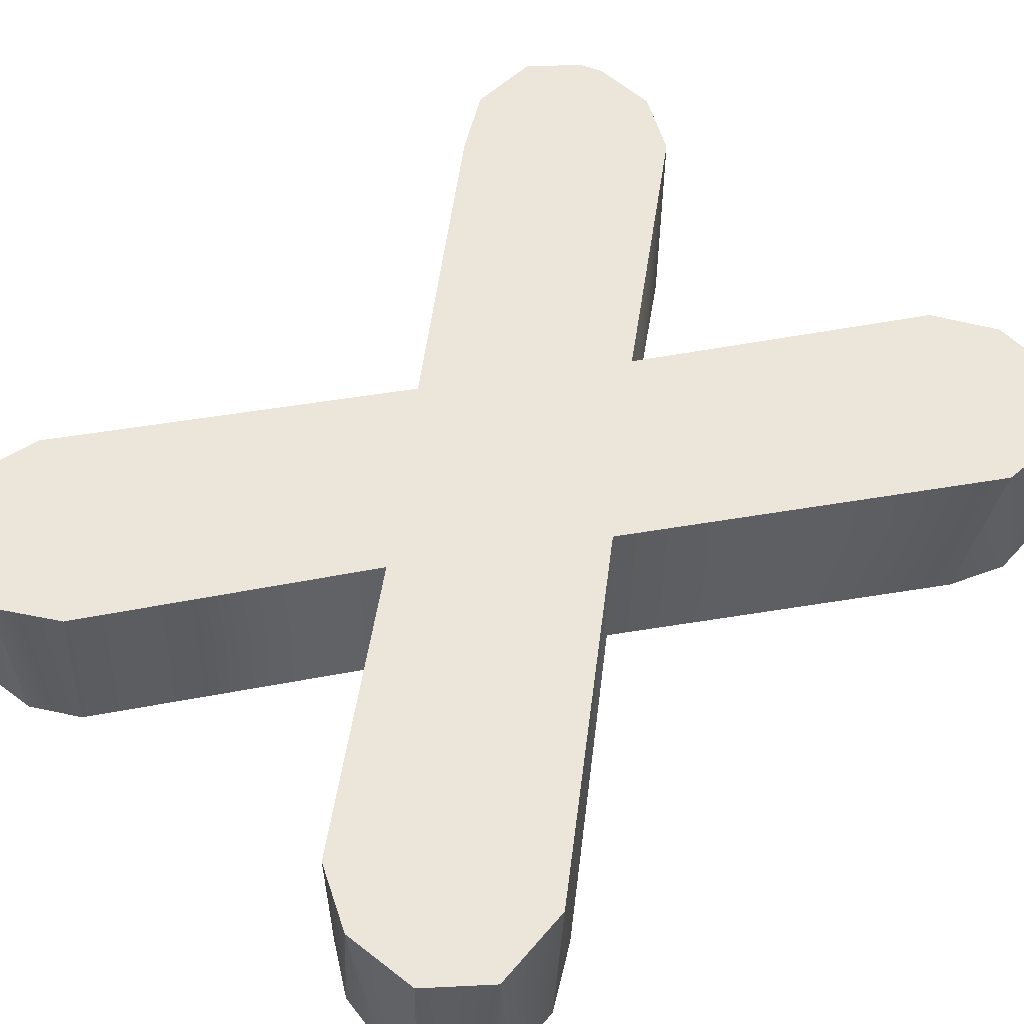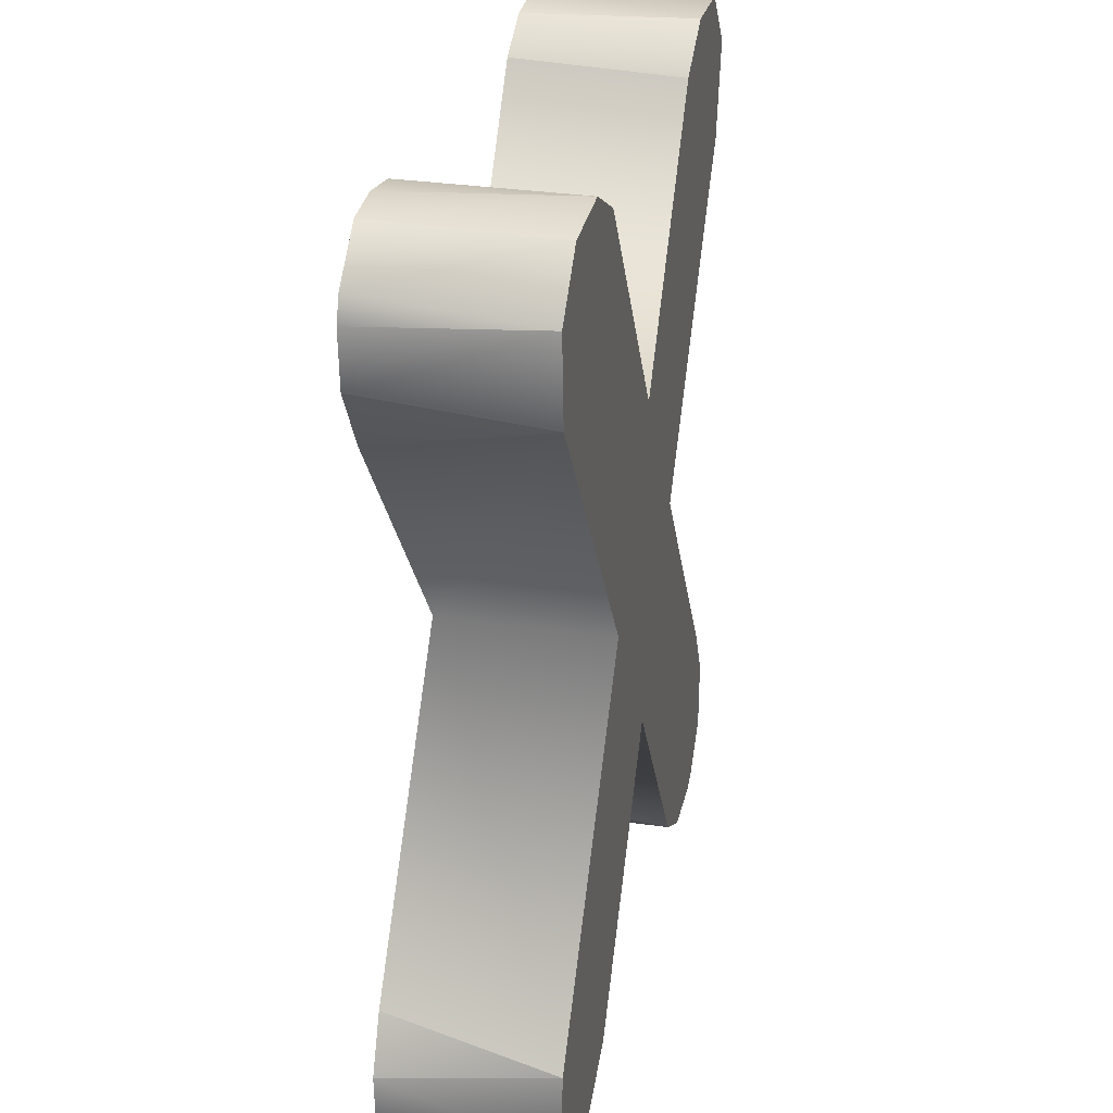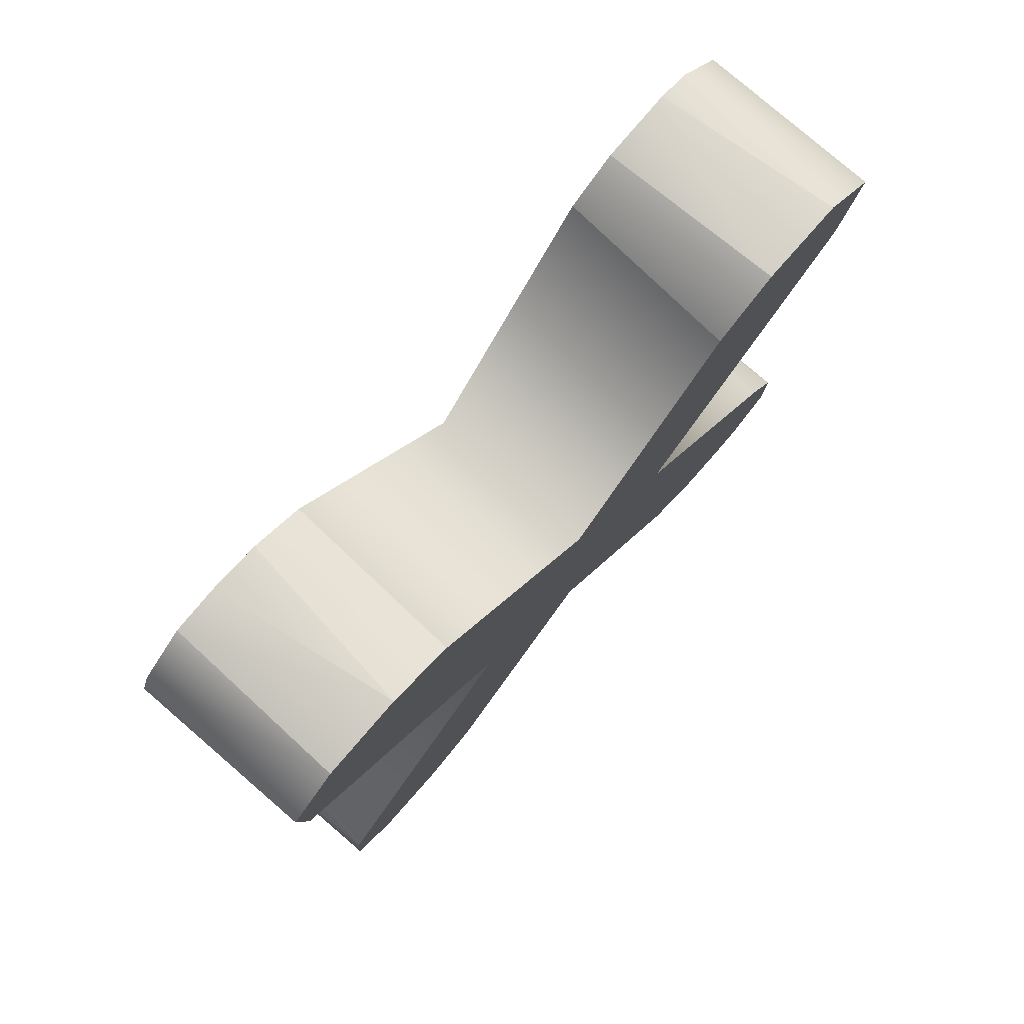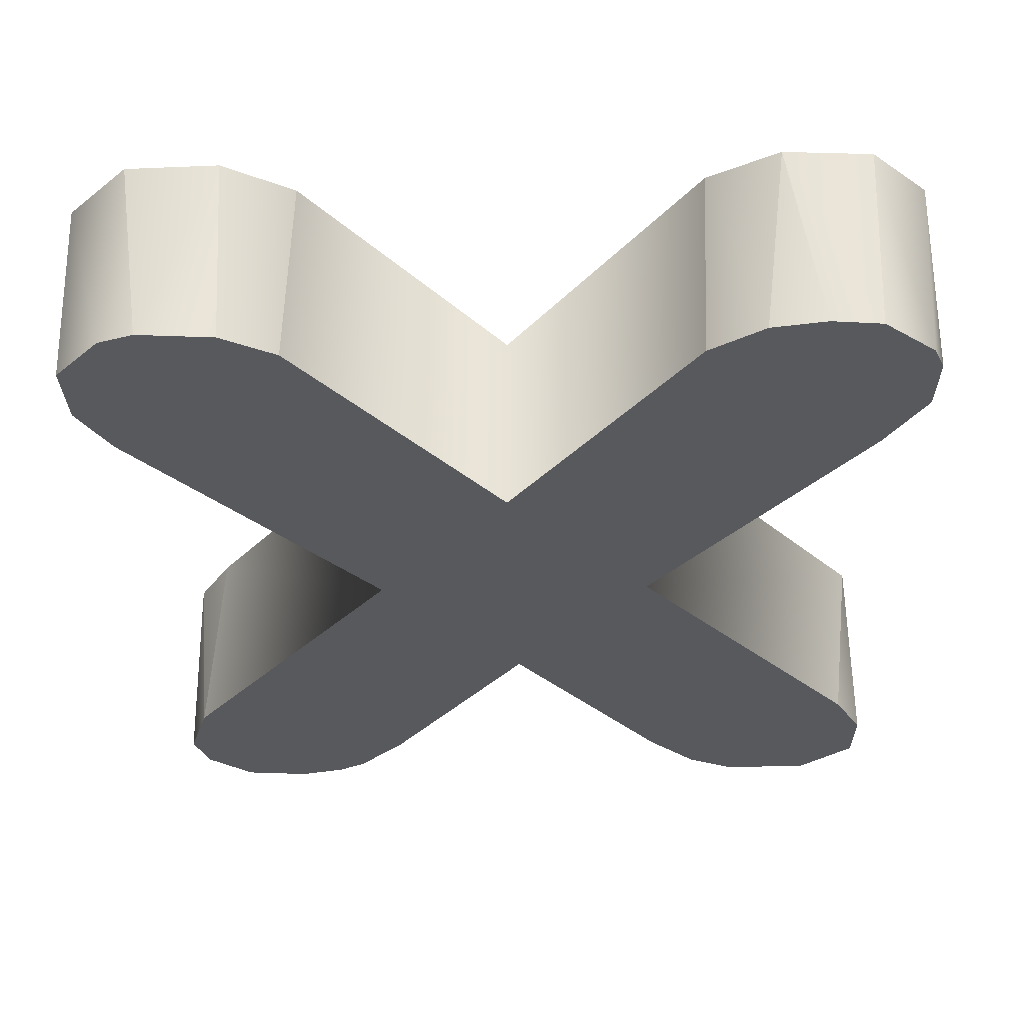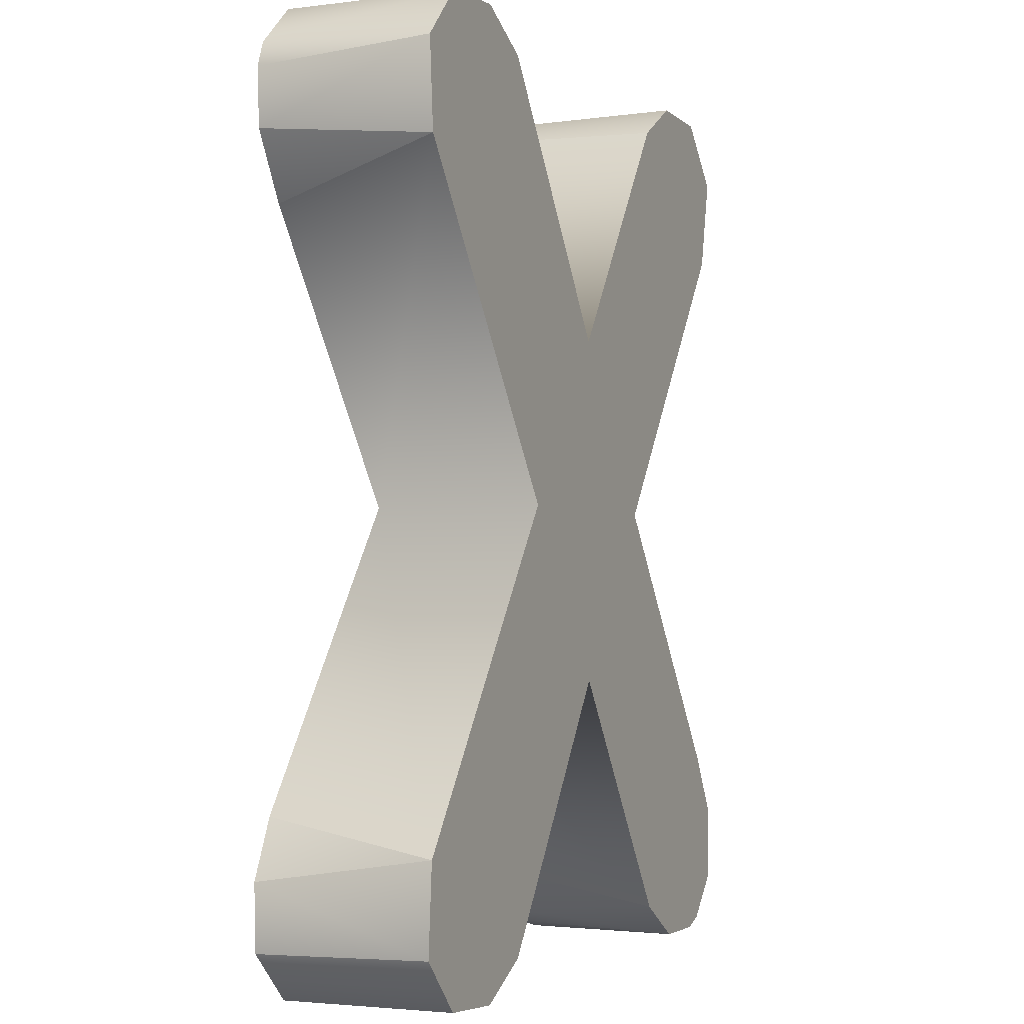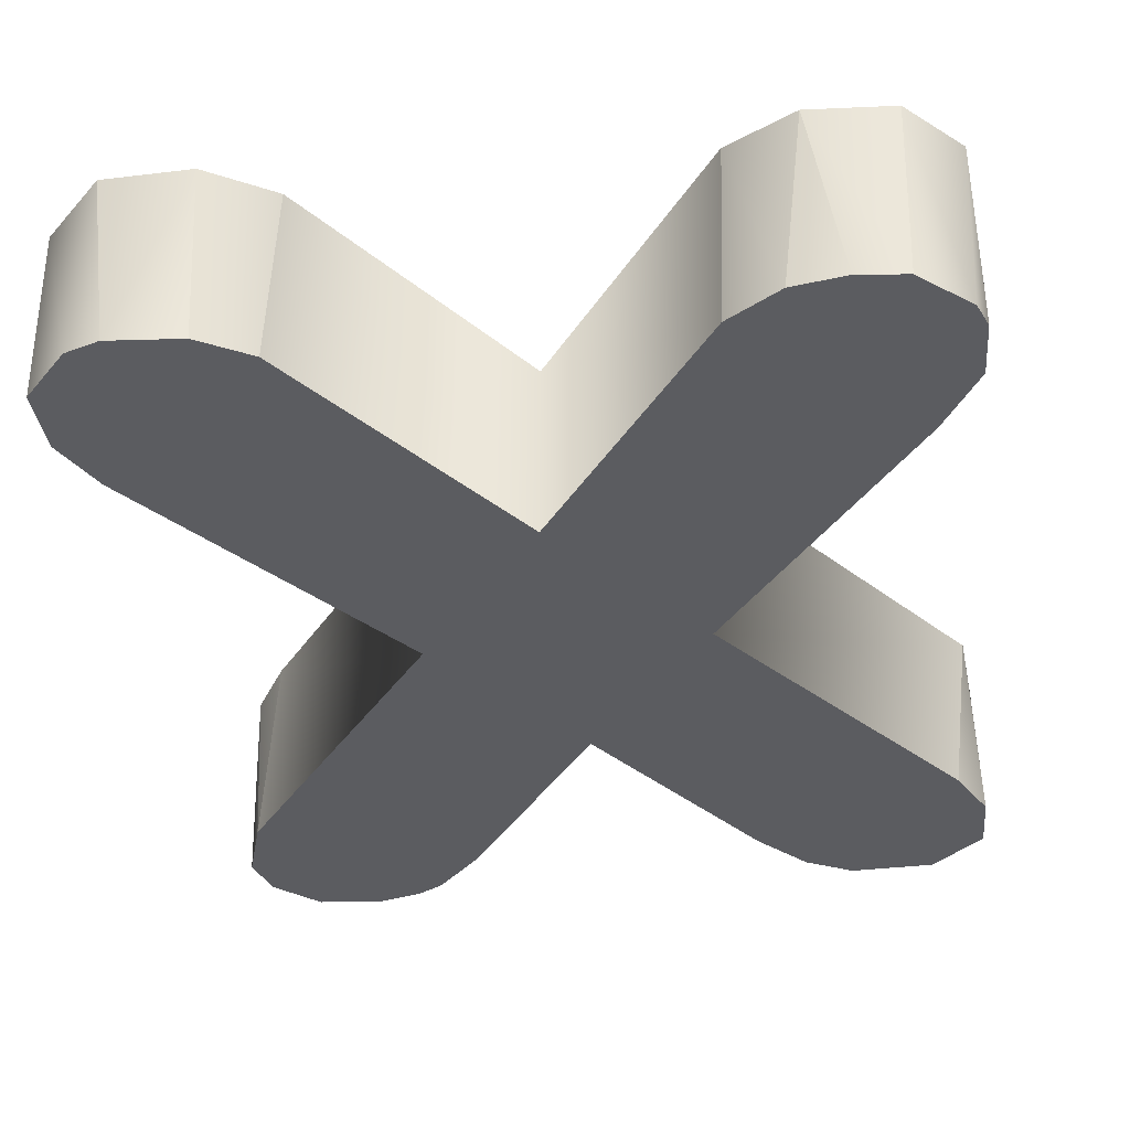
<metadata>
{"format":"obj","ext":"obj","renderer":"f3d","projection":"perspective","resolution":1024,"background":"white","views":[{"elev":54.2,"azim":-136.4,"up":"+Z"},{"elev":29.3,"azim":-77.5,"up":"+Y"},{"elev":79.7,"azim":-48.7,"up":"+Y"},{"elev":-29.1,"azim":-178.0,"up":"+Z"},{"elev":-2.5,"azim":-66.0,"up":"+Y"},{"elev":-34.9,"azim":-172.4,"up":"+Z"}]}
</metadata>
<code>
g textX_collision
v 0.3073 0.4441 0.08394
v 0.363 0.3855 0.08394
v 0.2279 0.4463 0.08394
v 0.363 0.3855 0.08394
v 0.2279 0.4463 0.08394
v 0.3433 0.2935 0.08394
v 0.2279 0.4463 0.08394
v 0.3433 0.2935 0.08394
v 0.168 0.4098 0.08394
v 0.168 0.4098 0.08394
v 0.3433 0.2935 0.08394
v 1.975e-06 0.1679 0.08394
v 0.127 -3.883e-09 0.08394
v 1.975e-06 -3.883e-09 0.08394
v 1.975e-06 -0.1679 0.08394
v 0.3226 -0.2649 0.08394
v -0.127 -3.883e-09 0.08394
v -0.3525 0.3085 0.08394
v -0.1739 0.4155 0.08394
v -0.1739 0.4155 0.08394
v -0.3525 0.3085 0.08394
v -0.2355 0.448 0.08394
v -0.3525 0.3085 0.08394
v -0.2355 0.448 0.08394
v -0.3588 0.3921 0.08394
v -0.3111 0.4424 0.08394
v -0.3525 -0.3085 0.08394
v -0.1739 -0.4155 0.08394
v -0.1739 -0.4155 0.08394
v -0.3525 -0.3085 0.08394
v -0.2355 -0.448 0.08394
v -0.3525 -0.3085 0.08394
v -0.2355 -0.448 0.08394
v -0.3588 -0.3921 0.08394
v -0.3111 -0.4424 0.08394
v 0.168 -0.4098 0.08394
v 0.3226 -0.2649 0.08394
v 0.168 -0.4098 0.08394
v 0.358 -0.3256 0.08394
v 0.2279 -0.4463 0.08394
v 0.358 -0.3256 0.08394
v 0.2279 -0.4463 0.08394
v 0.357 -0.3965 0.08394
v 0.2937 -0.447 0.08394
v 0.357 -0.3965 0.08394
v 0.3167 -0.4385 0.08394
v 0.127 -3.883e-09 0.08394
v 0.1259 0.001561 -0.08394
v 0.3433 0.2935 0.08394
v 0.3323 0.2772 -0.08394
v 0.3323 0.2772 -0.08394
v 0.3433 0.2935 0.08394
v 0.3584 0.33 -0.08394
v 0.3433 0.2935 0.08394
v 0.3584 0.33 -0.08394
v 0.363 0.3855 0.08394
v 0.3588 0.3921 -0.08394
v 1.975e-06 0.1679 -0.08394
v 0.168 0.4098 0.08394
v 1.975e-06 0.1679 0.08394
v 0.1739 0.4155 -0.08394
v 0.168 0.4098 0.08394
v 0.1739 0.4155 -0.08394
v 0.2279 0.4463 0.08394
v 0.2206 0.443 -0.08394
v 0.2206 0.443 -0.08394
v 0.2279 0.4463 0.08394
v 0.2857 0.449 -0.08394
v 0.3073 0.4441 0.08394
v 0.2857 0.449 -0.08394
v 0.3073 0.4441 0.08394
v 0.3167 0.4385 -0.08394
v 0.363 0.3855 0.08394
v 0.3588 0.3921 -0.08394
v 0.1259 0.001561 -0.08394
v 0.3226 -0.2649 0.08394
v 0.127 -3.883e-09 0.08394
v 0.3414 -0.2907 -0.08394
v 0.3226 -0.2649 0.08394
v 0.3414 -0.2907 -0.08394
v 0.358 -0.3256 0.08394
v 0.3414 -0.2907 -0.08394
v 0.358 -0.3256 0.08394
v 0.3636 -0.3601 -0.08394
v 0.358 -0.3256 0.08394
v 0.3636 -0.3601 -0.08394
v 0.357 -0.3965 0.08394
v -0.127 3.567e-09 -0.08394
v -0.3525 0.3085 0.08394
v -0.127 -3.883e-09 0.08394
v -0.3226 0.2644 -0.08394
v -0.3226 0.2644 -0.08394
v -0.3525 0.3085 0.08394
v -0.358 0.3256 -0.08394
v -0.3525 0.3085 0.08394
v -0.358 0.3256 -0.08394
v -0.3588 0.3921 0.08394
v -0.3607 0.3805 -0.08394
v -0.3588 0.3921 0.08394
v -0.3518 0.4039 -0.08394
v 1.975e-06 0.1679 0.08394
v -0.168 0.4098 -0.08394
v 1.975e-06 0.1679 -0.08394
v -0.1739 0.4155 0.08394
v -0.168 0.4098 -0.08394
v -0.1739 0.4155 0.08394
v -0.2162 0.4415 -0.08394
v -0.2355 0.448 0.08394
v -0.2355 0.448 0.08394
v -0.2639 0.4492 -0.08394
v -0.2162 0.4415 -0.08394
v -0.2355 0.448 0.08394
v -0.3073 0.4441 -0.08394
v -0.3111 0.4424 0.08394
v -0.3073 0.4441 -0.08394
v -0.3111 0.4424 0.08394
v -0.3518 0.4039 -0.08394
v -0.3588 0.3921 0.08394
v -0.3525 -0.3085 0.08394
v -0.127 3.567e-09 -0.08394
v -0.127 -3.883e-09 0.08394
v -0.3339 -0.2798 -0.08394
v -0.3339 -0.2798 -0.08394
v -0.3525 -0.3085 0.08394
v -0.3594 -0.3341 -0.08394
v -0.3525 -0.3085 0.08394
v -0.3594 -0.3341 -0.08394
v -0.3588 -0.3921 0.08394
v -0.357 -0.3965 -0.08394
v 0.2857 0.449 -0.08394
v 0.3588 0.3921 -0.08394
v 0.3167 0.4385 -0.08394
v 0.3588 0.3921 -0.08394
v 0.2857 0.449 -0.08394
v 0.3584 0.33 -0.08394
v 0.2206 0.443 -0.08394
v 0.3584 0.33 -0.08394
v 0.2206 0.443 -0.08394
v 0.3323 0.2772 -0.08394
v 0.1739 0.4155 -0.08394
v 0.3323 0.2772 -0.08394
v 0.1739 0.4155 -0.08394
v 0.1259 0.001561 -0.08394
v 1.975e-06 0.1679 -0.08394
v 0.1259 0.001561 -0.08394
v 1.975e-06 3.567e-09 -0.08394
v 1.975e-06 -0.1679 -0.08394
v 0.3414 -0.2907 -0.08394
v -0.127 3.567e-09 -0.08394
v -0.3226 0.2644 -0.08394
v -0.168 0.4098 -0.08394
v -0.3226 0.2644 -0.08394
v -0.168 0.4098 -0.08394
v -0.358 0.3256 -0.08394
v -0.2162 0.4415 -0.08394
v -0.2162 0.4415 -0.08394
v -0.358 0.3256 -0.08394
v -0.2639 0.4492 -0.08394
v -0.3607 0.3805 -0.08394
v -0.3073 0.4441 -0.08394
v -0.3518 0.4039 -0.08394
v -0.3339 -0.2798 -0.08394
v -0.1389 -0.3727 -0.08394
v -0.3339 -0.2798 -0.08394
v -0.1832 -0.4224 -0.08394
v -0.3339 -0.2798 -0.08394
v -0.2279 -0.4463 -0.08394
v -0.3594 -0.3341 -0.08394
v -0.3594 -0.3341 -0.08394
v -0.2279 -0.4463 -0.08394
v -0.357 -0.3965 -0.08394
v -0.3073 -0.4441 -0.08394
v 0.1389 -0.3727 -0.08394
v 0.3414 -0.2907 -0.08394
v 0.1832 -0.4224 -0.08394
v 0.3414 -0.2907 -0.08394
v 0.2087 -0.4379 -0.08394
v 0.3414 -0.2907 -0.08394
v 0.2518 -0.4491 -0.08394
v 0.3636 -0.3601 -0.08394
v 0.2518 -0.4491 -0.08394
v 0.3636 -0.3601 -0.08394
v 0.3111 -0.4424 -0.08394
v 0.3518 -0.4039 -0.08394
v 0.168 -0.4098 0.08394
v 1.975e-06 -0.1679 -0.08394
v 1.975e-06 -0.1679 0.08394
v 0.1389 -0.3727 -0.08394
v 0.168 -0.4098 0.08394
v 0.1389 -0.3727 -0.08394
v 0.1832 -0.4224 -0.08394
v 0.2279 -0.4463 0.08394
v 0.1832 -0.4224 -0.08394
v 0.168 -0.4098 0.08394
v 0.2087 -0.4379 -0.08394
v 0.2279 -0.4463 0.08394
v 0.2518 -0.4491 -0.08394
v 0.2279 -0.4463 0.08394
v 0.2518 -0.4491 -0.08394
v 0.2937 -0.447 0.08394
v 0.3111 -0.4424 -0.08394
v 0.3167 -0.4385 0.08394
v 0.3111 -0.4424 -0.08394
v 0.357 -0.3965 0.08394
v 0.3518 -0.4039 -0.08394
v 0.357 -0.3965 0.08394
v 0.3518 -0.4039 -0.08394
v 0.3636 -0.3601 -0.08394
v 1.975e-06 -0.1679 0.08394
v -0.1389 -0.3727 -0.08394
v -0.1739 -0.4155 0.08394
v 1.975e-06 -0.1679 -0.08394
v -0.1739 -0.4155 0.08394
v -0.1832 -0.4224 -0.08394
v -0.1389 -0.3727 -0.08394
v -0.2279 -0.4463 -0.08394
v -0.1739 -0.4155 0.08394
v -0.1832 -0.4224 -0.08394
v -0.2355 -0.448 0.08394
v -0.2279 -0.4463 -0.08394
v -0.2355 -0.448 0.08394
v -0.3073 -0.4441 -0.08394
v -0.3111 -0.4424 0.08394
v -0.3073 -0.4441 -0.08394
v -0.3111 -0.4424 0.08394
v -0.357 -0.3965 -0.08394
v -0.3588 -0.3921 0.08394
g textX_collision_0
f 1 3 2
f 6 4 5
f 7 9 8
f 10 12 11
f 13 11 12
f 12 14 13
f 14 15 13
f 13 15 16
f 14 12 17
f 15 14 17
f 17 12 18
f 19 18 12
f 22 21 20
f 23 24 25
f 26 25 24
f 17 27 15
f 28 15 27
f 31 29 30
f 32 34 33
f 35 33 34
f 36 16 15
f 37 38 39
f 40 39 38
f 41 42 43
f 44 43 42
f 46 45 44
f 49 47 48
f 48 50 49
f 51 53 52
f 56 54 55
f 55 57 56
f 60 59 58
f 61 58 59
f 62 64 63
f 65 63 64
f 68 66 67
f 67 69 68
f 72 70 71
f 71 73 72
f 74 72 73
f 77 76 75
f 78 75 76
f 81 80 79
f 82 83 84
f 87 86 85
f 90 89 88
f 91 88 89
f 94 92 93
f 95 97 96
f 98 96 97
f 100 98 99
f 103 102 101
f 104 101 102
f 105 107 106
f 108 106 107
f 111 110 109
f 110 113 112
f 114 112 113
f 115 117 116
f 118 116 117
f 121 120 119
f 122 119 120
f 125 124 123
f 126 127 128
f 129 128 127
f 132 131 130
f 135 134 133
f 134 135 136
f 139 138 137
f 138 139 140
f 143 142 141
f 142 143 144
f 146 144 145
f 147 146 145
f 145 148 147
f 144 146 149
f 146 147 149
f 149 150 144
f 151 144 150
f 152 154 153
f 155 153 154
f 158 156 157
f 157 159 158
f 160 158 159
f 159 161 160
f 149 147 162
f 163 162 147
f 165 164 163
f 167 166 165
f 166 167 168
f 169 170 171
f 172 171 170
f 173 147 148
f 175 173 174
f 177 175 176
f 179 177 178
f 178 180 179
f 183 181 182
f 182 184 183
f 187 186 185
f 188 185 186
f 191 189 190
f 194 193 192
f 195 192 193
f 197 196 195
f 198 199 200
f 201 200 199
f 200 201 202
f 202 203 204
f 205 204 203
f 208 206 207
f 211 210 209
f 212 209 210
f 215 213 214
f 218 217 216
f 219 216 217
f 220 221 222
f 223 222 221
f 224 225 226
f 227 226 225

</code>
